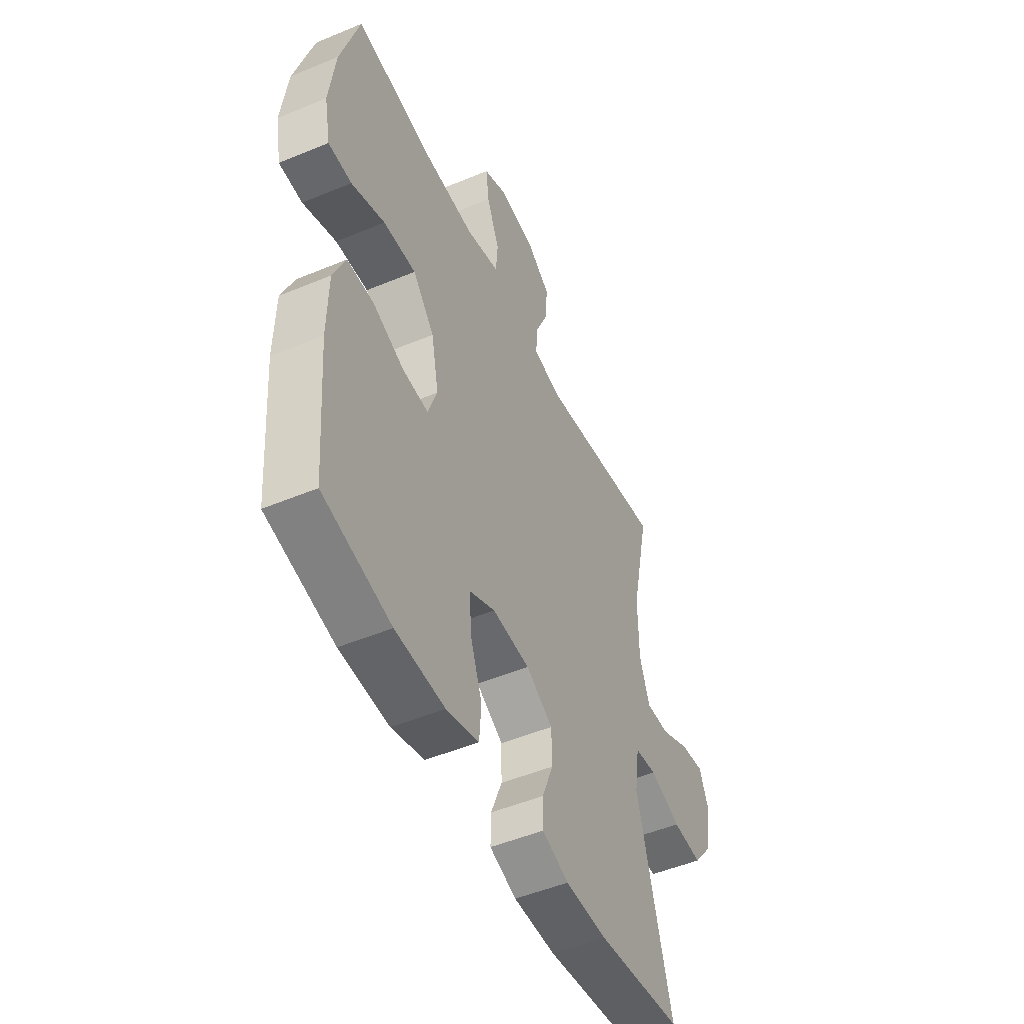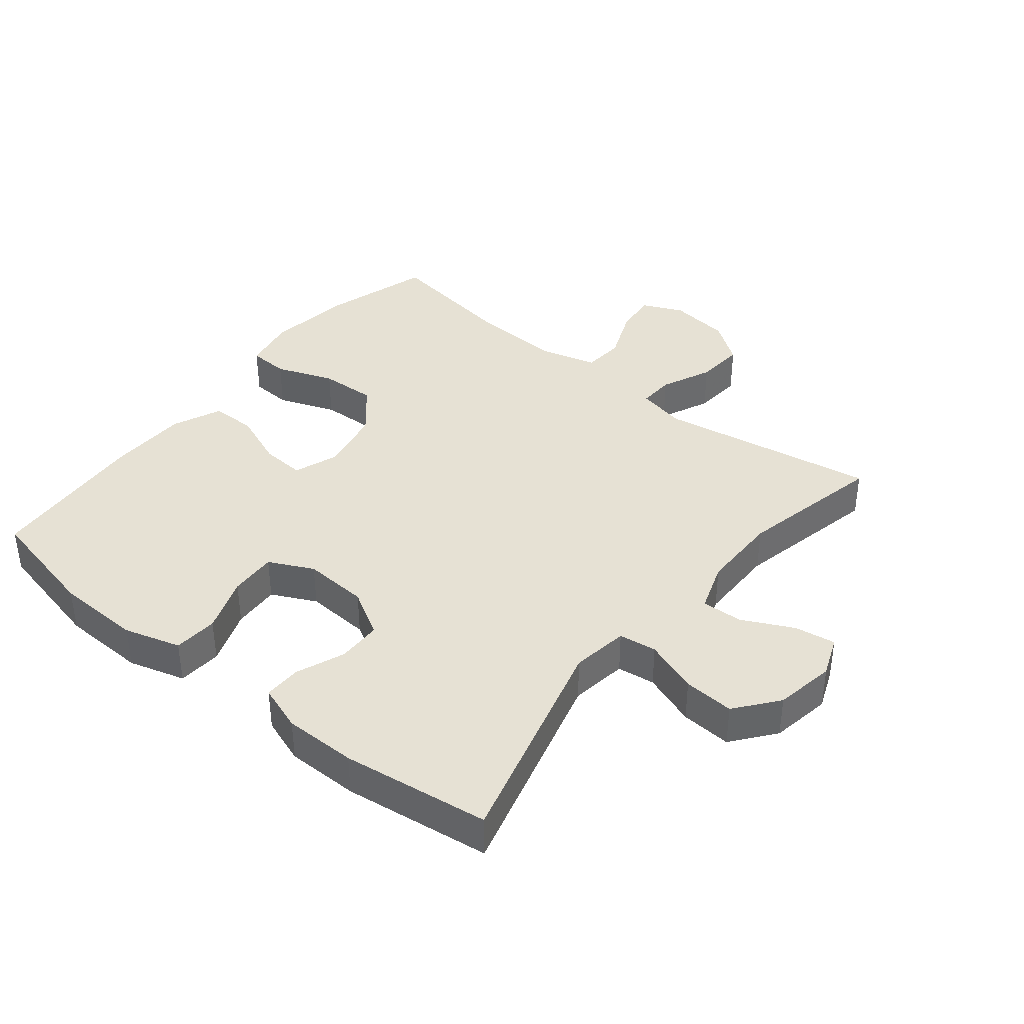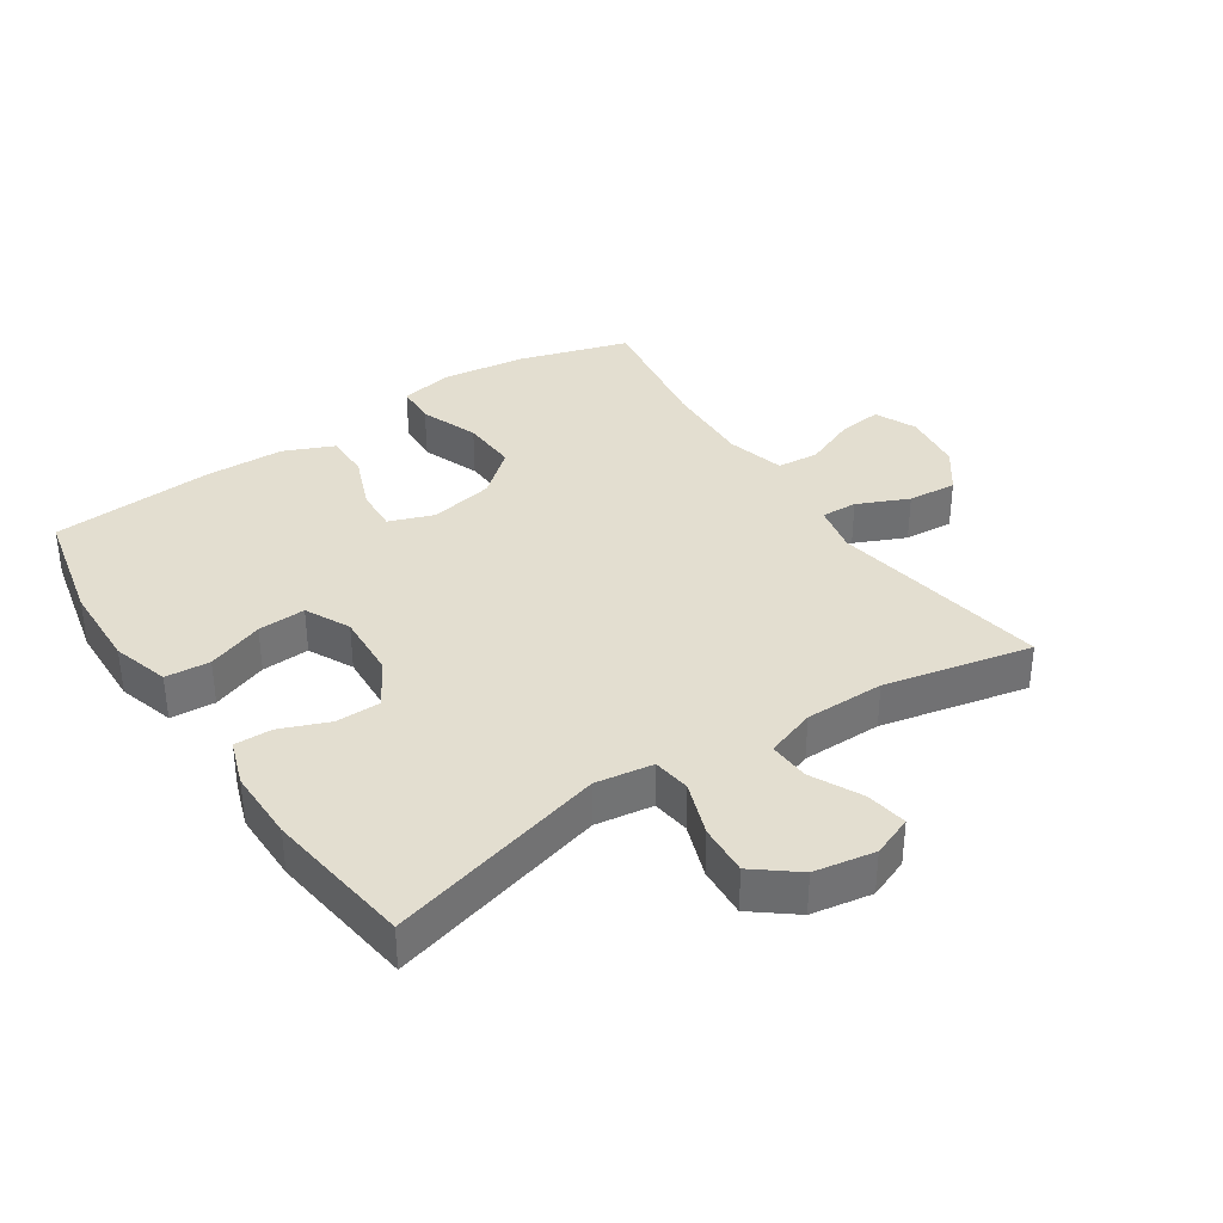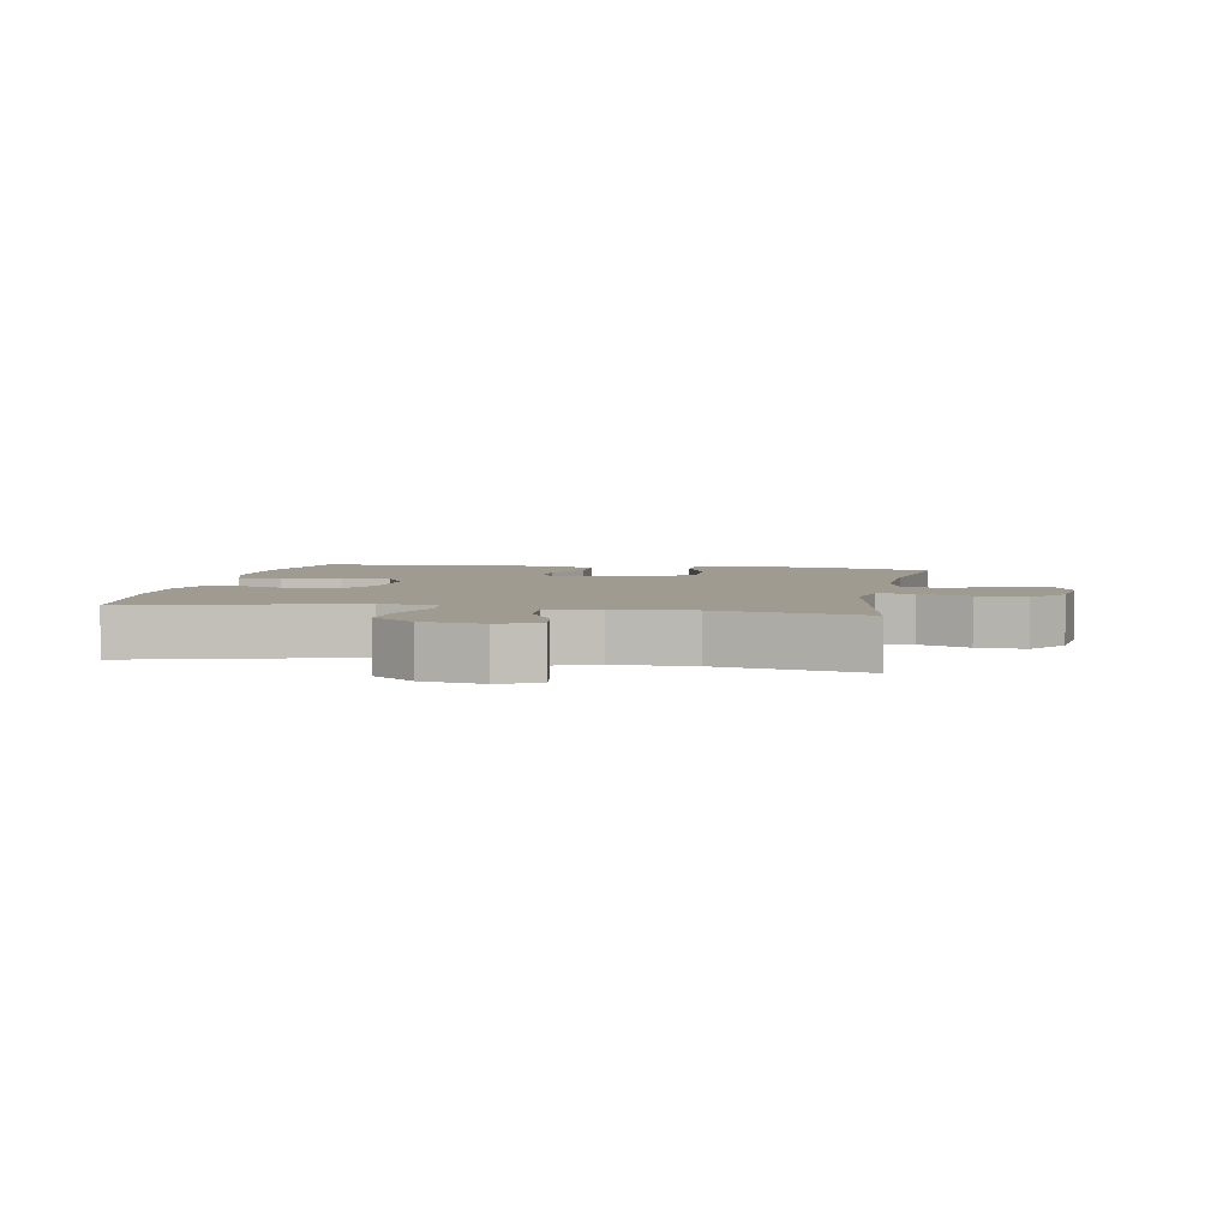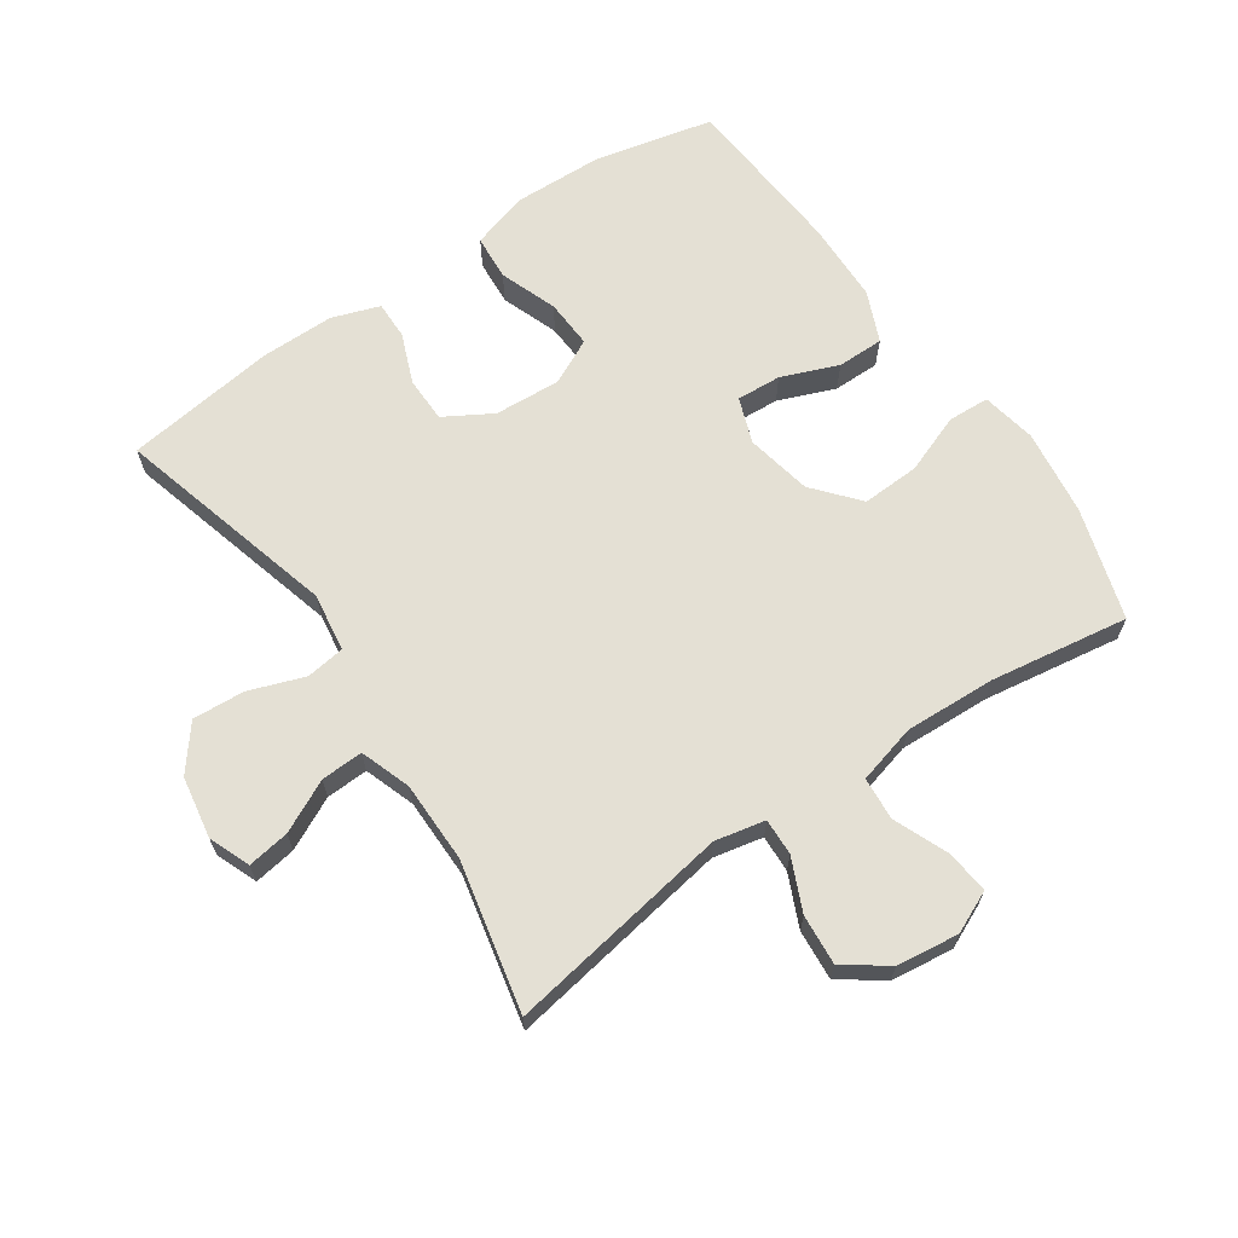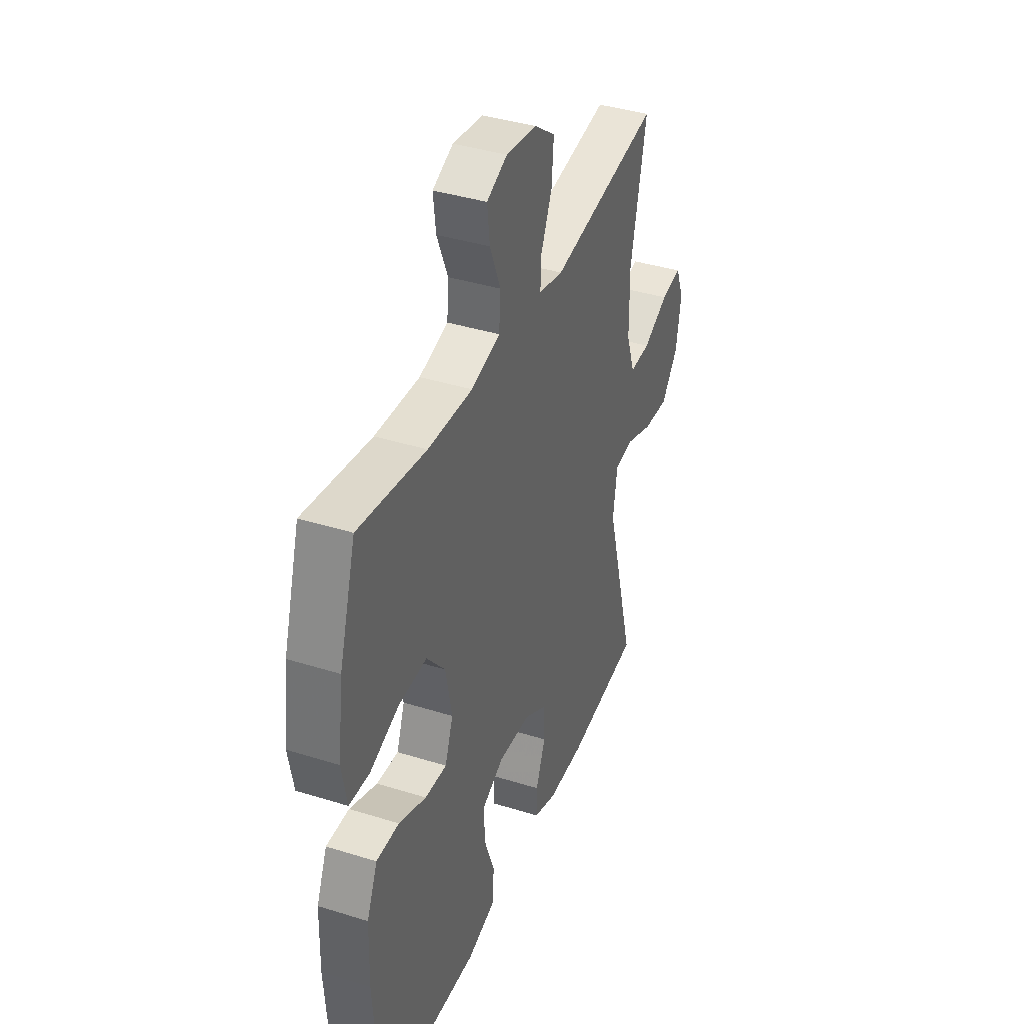
<metadata>
{"format":"obj","ext":"obj","renderer":"f3d","projection":"perspective","resolution":1024,"background":"white","views":[{"elev":-49.8,"azim":114.7,"up":"+Z"},{"elev":39.1,"azim":-141.0,"up":"+Y"},{"elev":35.9,"azim":-123.6,"up":"+Y"},{"elev":4.2,"azim":-79.7,"up":"+Y"},{"elev":66.0,"azim":-34.3,"up":"+Y"},{"elev":38.8,"azim":111.5,"up":"+Z"}]}
</metadata>
<code>
v 0.5 0.07 -0.5
v 0.317 0.07 -0.541
v 0.184 0.07 -0.545
v 0.096 0.07 -0.519
v 0.091 0.07 -0.45
v 0.123 0.07 -0.363
v 0.127 0.07 -0.289
v 0.058 0.07 -0.255
v -0.043 0.07 -0.261
v -0.115 0.07 -0.303
v -0.116 0.07 -0.372
v -0.086 0.07 -0.448
v -0.085 0.07 -0.506
v -0.157 0.07 -0.531
v -0.27 0.07 -0.531
v -0.5 0.07 -0.5
v -0.408 0.07 -0.161
v -0.421 0.07 -0.072
v -0.48 0.07 -0.064
v -0.564 0.07 -0.094
v -0.643 0.07 -0.099
v -0.695 0.07 -0.033
v -0.711 0.07 0.061
v -0.686 0.07 0.124
v -0.622 0.07 0.114
v -0.543 0.07 0.075
v -0.479 0.07 0.072
v -0.452 0.07 0.149
v -0.451 0.07 0.272
v -0.5 0.07 0.5
v -0.159 0.07 0.443
v -0.083 0.07 0.459
v -0.085 0.07 0.515
v -0.12 0.07 0.594
v -0.126 0.07 0.67
v -0.061 0.07 0.717
v 0.034 0.07 0.729
v 0.098 0.07 0.7
v 0.09 0.07 0.633
v 0.056 0.07 0.551
v 0.061 0.07 0.486
v 0.151 0.07 0.462
v 0.29 0.07 0.468
v 0.5 0.07 0.5
v 0.551 0.07 0.33
v 0.568 0.07 0.2
v 0.552 0.07 0.117
v 0.489 0.07 0.114
v 0.399 0.07 0.148
v 0.311 0.07 0.152
v 0.253 0.07 0.084
v 0.233 0.07 -0.016
v 0.258 0.07 -0.085
v 0.326 0.07 -0.081
v 0.412 0.07 -0.047
v 0.483 0.07 -0.047
v 0.516 0.07 -0.124
v 0.519 0.07 -0.247
v 0.5 0 -0.5
v 0.317 0 -0.541
v 0.184 0 -0.545
v 0.096 0 -0.519
v 0.091 0 -0.45
v 0.123 0 -0.363
v 0.127 0 -0.289
v 0.058 0 -0.255
v -0.043 0 -0.261
v -0.115 0 -0.303
v -0.116 0 -0.372
v -0.086 0 -0.448
v -0.085 0 -0.506
v -0.157 0 -0.531
v -0.27 0 -0.531
v -0.5 0 -0.5
v -0.408 0 -0.161
v -0.421 0 -0.072
v -0.48 0 -0.064
v -0.564 0 -0.094
v -0.643 0 -0.099
v -0.695 0 -0.033
v -0.711 0 0.061
v -0.686 0 0.124
v -0.622 0 0.114
v -0.543 0 0.075
v -0.479 0 0.072
v -0.452 0 0.149
v -0.451 0 0.272
v -0.5 0 0.5
v -0.159 0 0.443
v -0.083 0 0.459
v -0.085 0 0.515
v -0.12 0 0.594
v -0.126 0 0.67
v -0.061 0 0.717
v 0.034 0 0.729
v 0.098 0 0.7
v 0.09 0 0.633
v 0.056 0 0.551
v 0.061 0 0.486
v 0.151 0 0.462
v 0.29 0 0.468
v 0.5 0 0.5
v 0.551 0 0.33
v 0.568 0 0.2
v 0.552 0 0.117
v 0.489 0 0.114
v 0.399 0 0.148
v 0.311 0 0.152
v 0.253 0 0.084
v 0.233 0 -0.016
v 0.258 0 -0.085
v 0.326 0 -0.081
v 0.412 0 -0.047
v 0.483 0 -0.047
v 0.516 0 -0.124
v 0.519 0 -0.247
f 54 55 56 57
f 53 54 57 58
f 46 47 48 49
f 46 49 50
f 43 44 45 46
f 42 43 46 50
f 41 42 50 51
f 37 38 39 40
f 37 40 41
f 36 37 41
f 33 34 35 36
f 32 33 36 41
f 31 32 41 51
f 29 30 31 51
f 23 24 25 26
f 23 26 27
f 22 23 27
f 19 20 21 22
f 18 19 22 27
f 14 15 16 17
f 14 17 18
f 11 12 13 14
f 10 11 14 18
f 9 10 18 27
f 3 4 5 6
f 3 6 7
f 2 3 7
f 53 58 1 2
f 52 53 2 7
f 28 29 51 52
f 28 52 7 8
f 8 9 27 28
f 115 114 113 112
f 116 115 112 111
f 107 106 105 104
f 108 107 104
f 104 103 102 101
f 108 104 101 100
f 109 108 100 99
f 98 97 96 95
f 99 98 95
f 99 95 94
f 94 93 92 91
f 99 94 91 90
f 109 99 90 89
f 109 89 88 87
f 84 83 82 81
f 85 84 81
f 85 81 80
f 80 79 78 77
f 85 80 77 76
f 75 74 73 72
f 76 75 72
f 72 71 70 69
f 76 72 69 68
f 85 76 68 67
f 64 63 62 61
f 65 64 61
f 65 61 60
f 60 59 116 111
f 65 60 111 110
f 110 109 87 86
f 66 65 110 86
f 86 85 67 66
f 1 59 60 2
f 2 60 61 3
f 3 61 62 4
f 4 62 63 5
f 5 63 64 6
f 6 64 65 7
f 7 65 66 8
f 8 66 67 9
f 9 67 68 10
f 10 68 69 11
f 11 69 70 12
f 12 70 71 13
f 13 71 72 14
f 14 72 73 15
f 15 73 74 16
f 16 74 75 17
f 17 75 76 18
f 18 76 77 19
f 19 77 78 20
f 20 78 79 21
f 21 79 80 22
f 22 80 81 23
f 23 81 82 24
f 24 82 83 25
f 25 83 84 26
f 26 84 85 27
f 27 85 86 28
f 28 86 87 29
f 29 87 88 30
f 30 88 89 31
f 31 89 90 32
f 32 90 91 33
f 33 91 92 34
f 34 92 93 35
f 35 93 94 36
f 36 94 95 37
f 37 95 96 38
f 38 96 97 39
f 39 97 98 40
f 40 98 99 41
f 41 99 100 42
f 42 100 101 43
f 43 101 102 44
f 44 102 103 45
f 45 103 104 46
f 46 104 105 47
f 47 105 106 48
f 48 106 107 49
f 49 107 108 50
f 50 108 109 51
f 51 109 110 52
f 52 110 111 53
f 53 111 112 54
f 54 112 113 55
f 55 113 114 56
f 56 114 115 57
f 57 115 116 58
f 58 116 59 1

</code>
